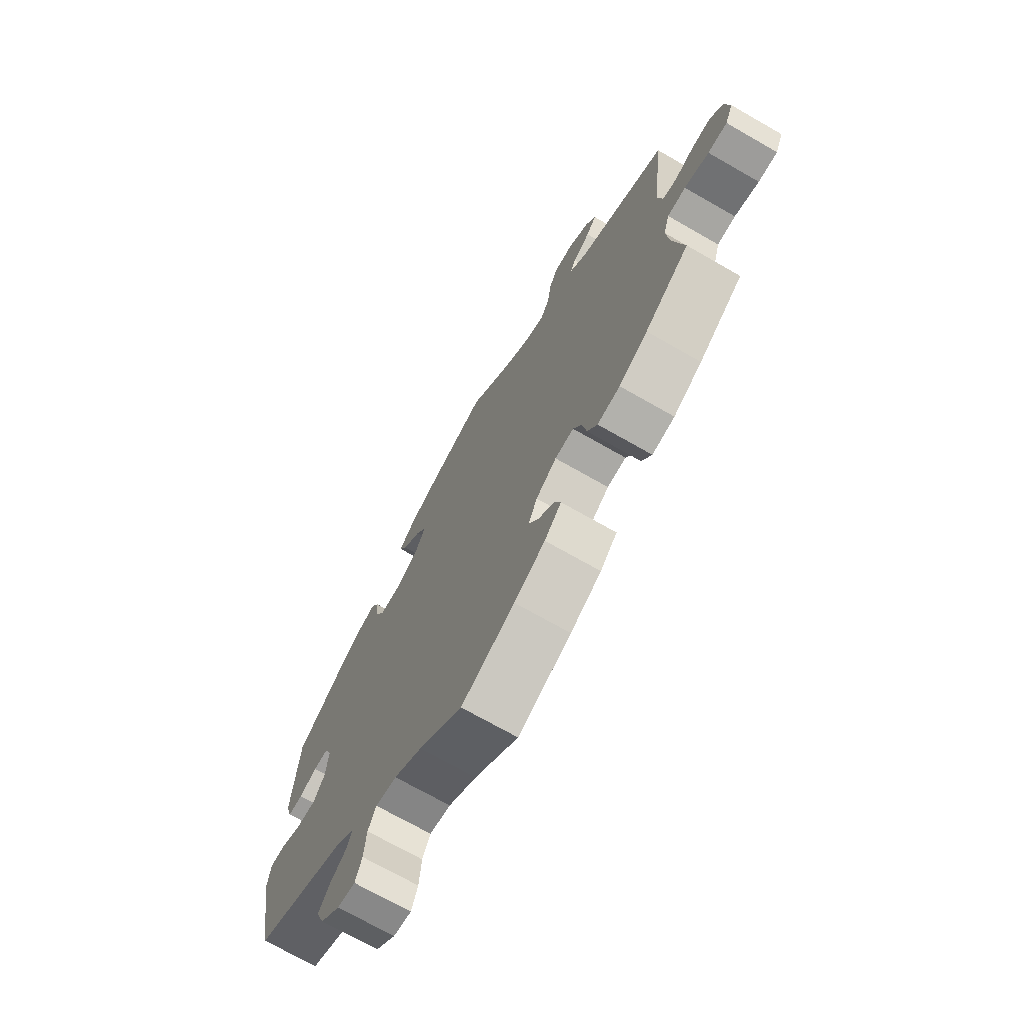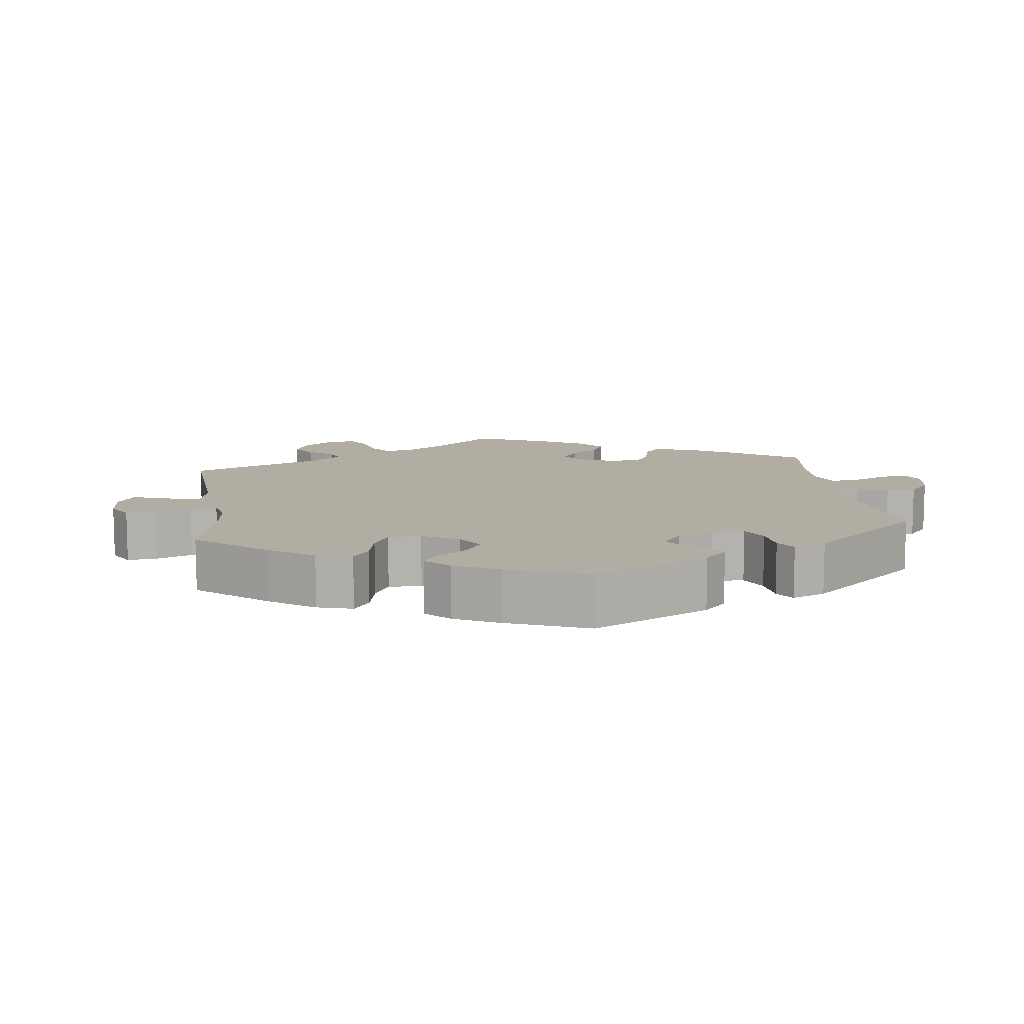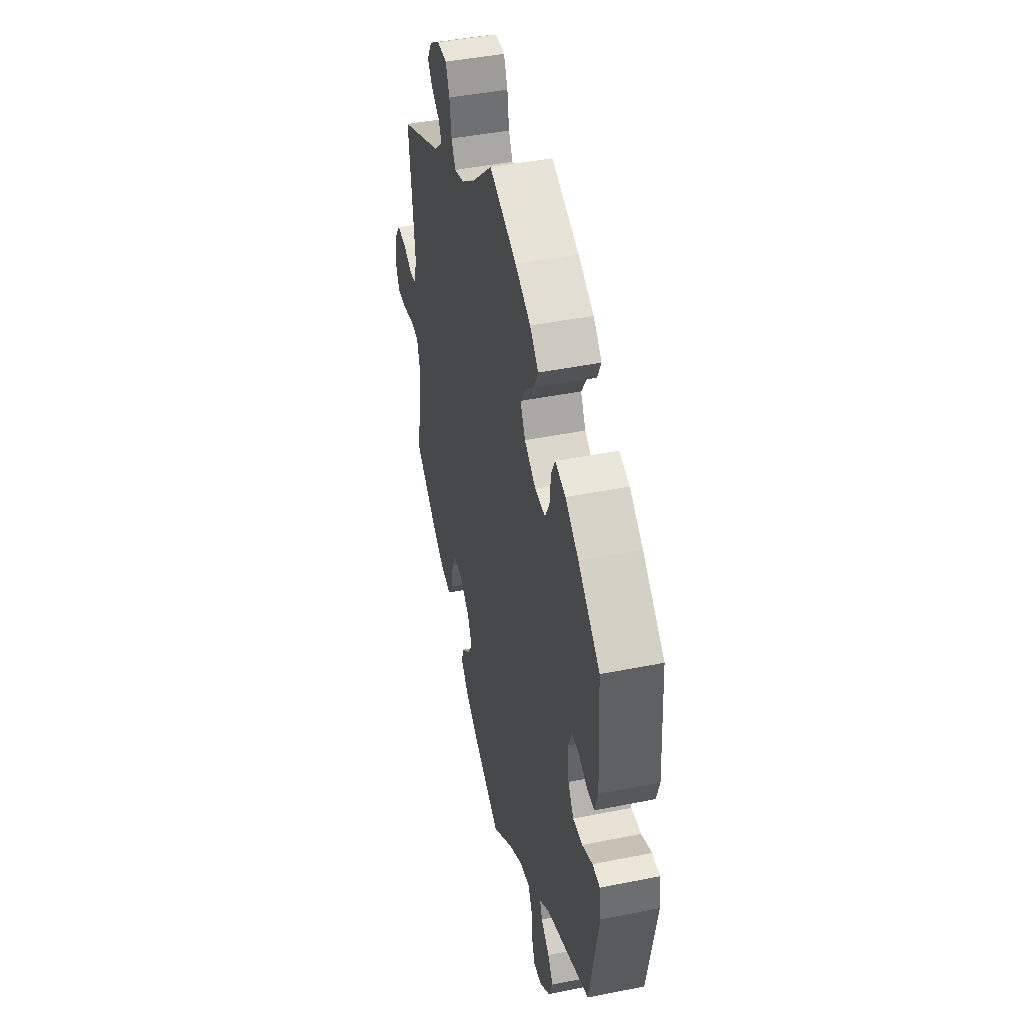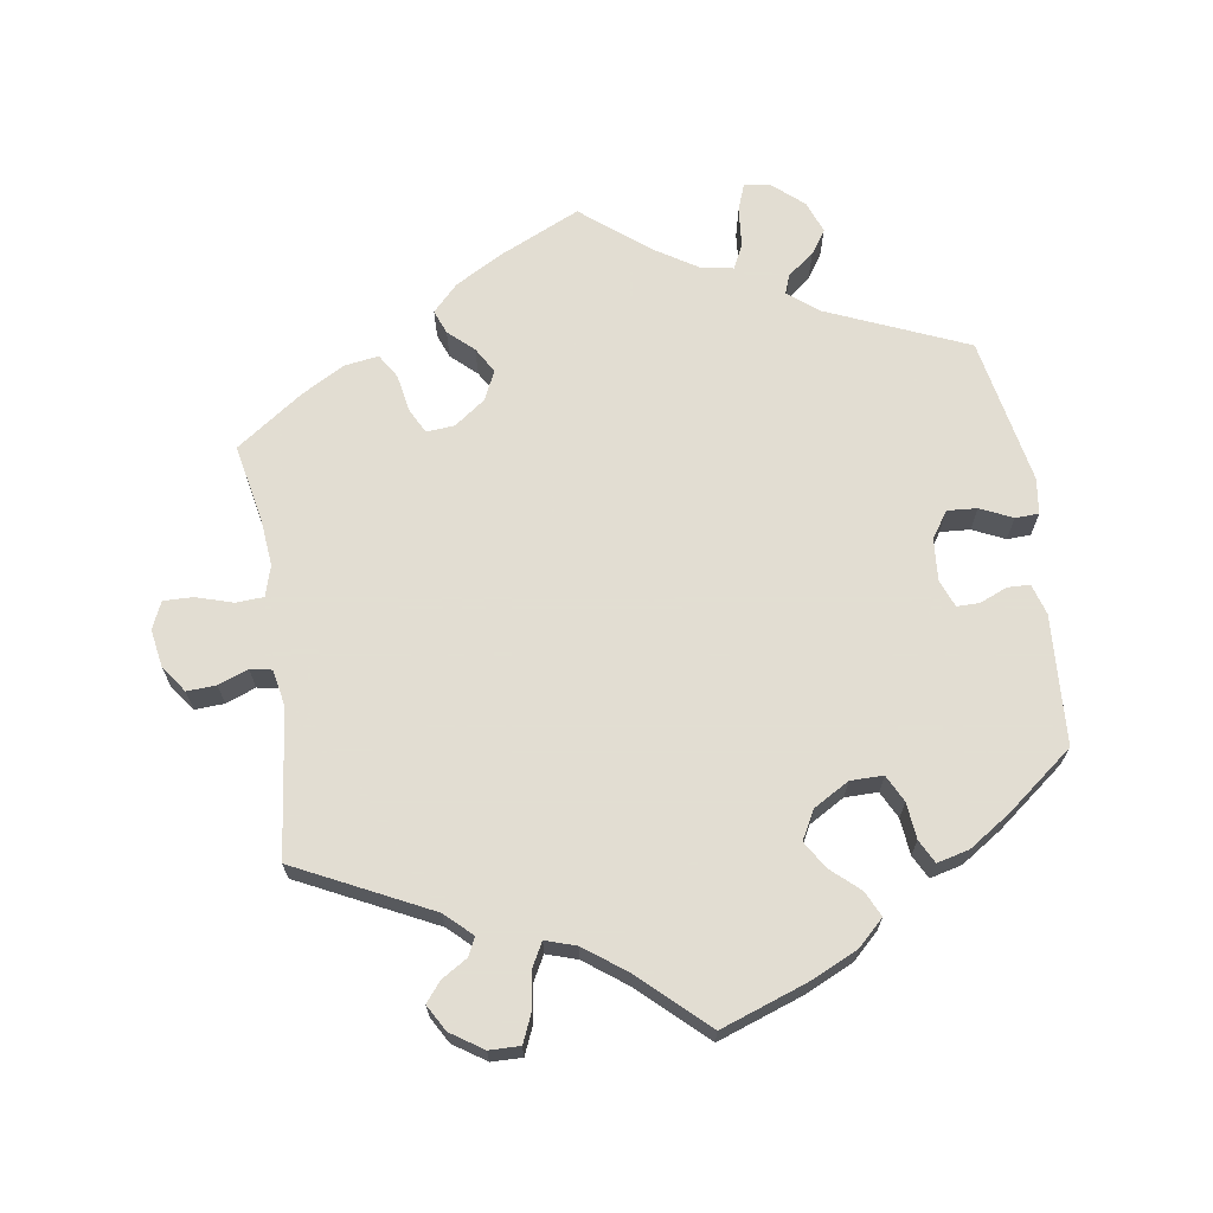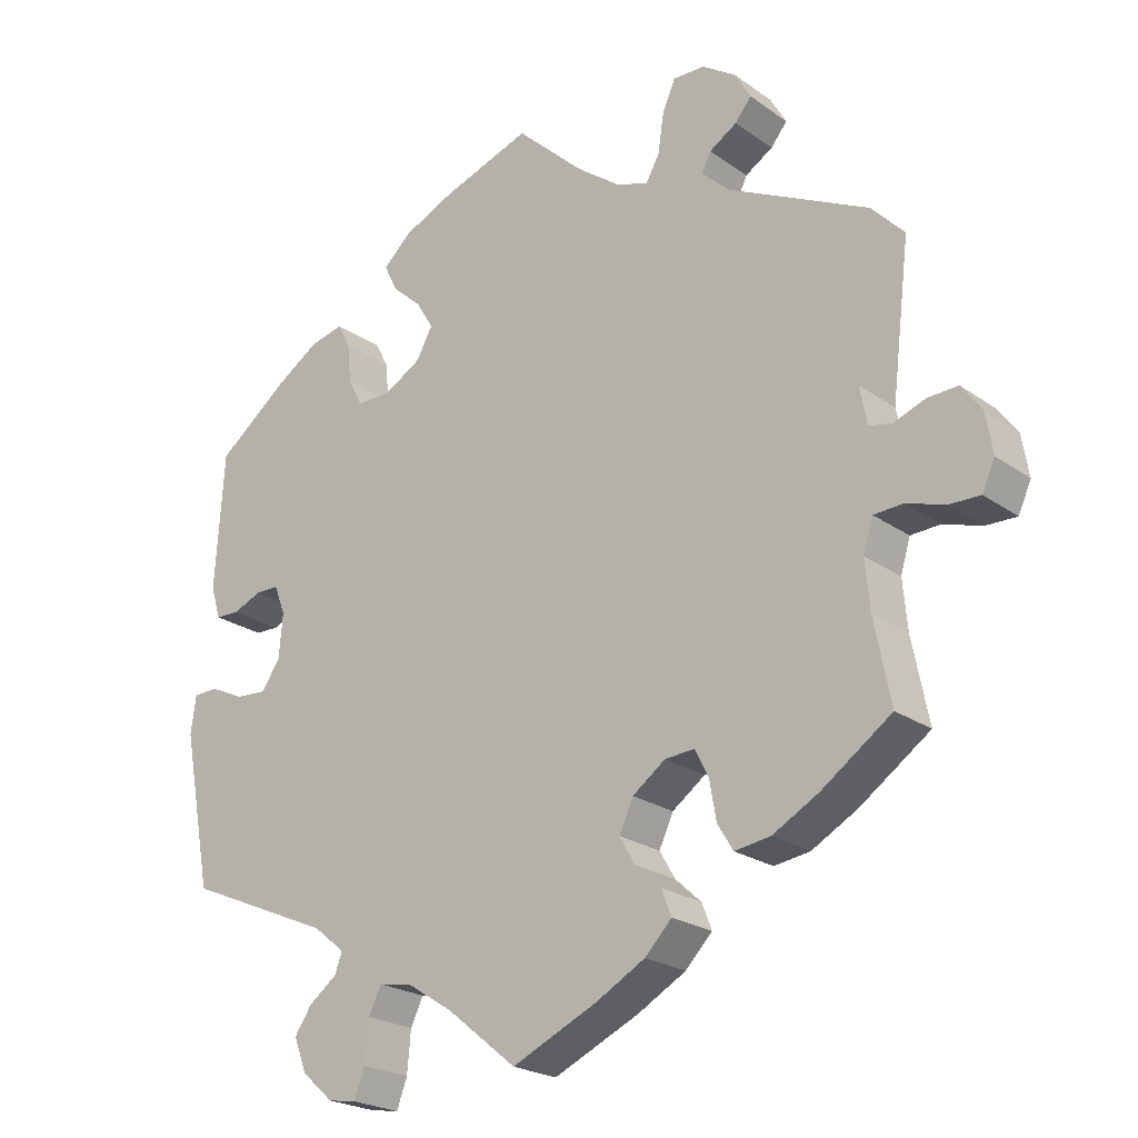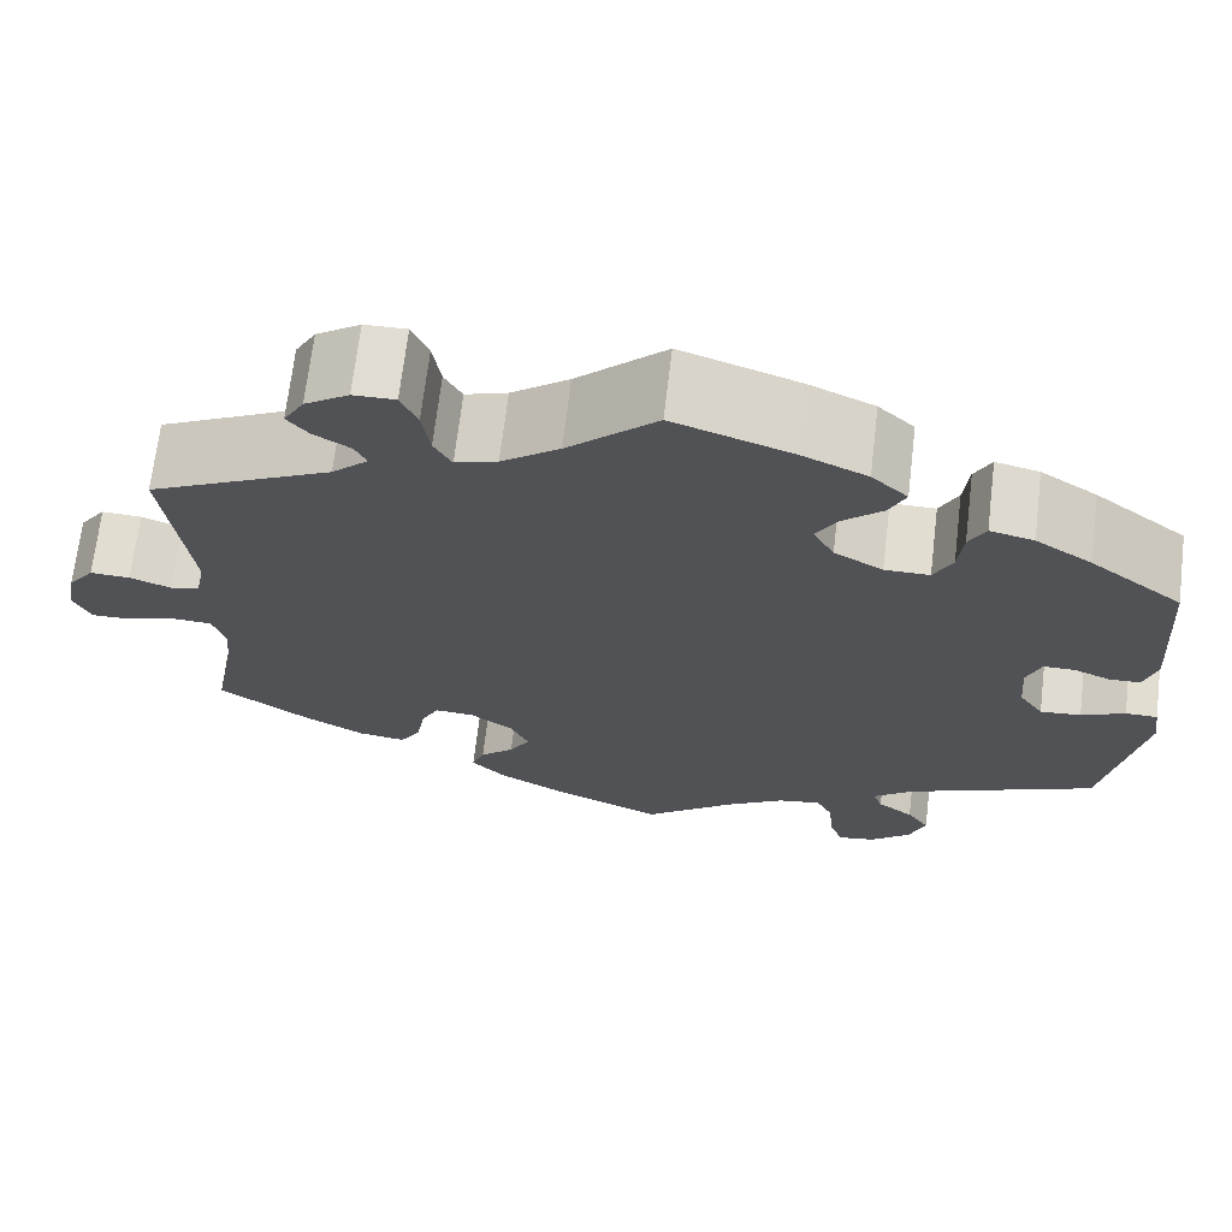
<metadata>
{"format":"obj","ext":"obj","renderer":"f3d","projection":"perspective","resolution":1024,"background":"white","views":[{"elev":-71.3,"azim":-119.8,"up":"+Z"},{"elev":10.6,"azim":52.2,"up":"+Y"},{"elev":44.3,"azim":76.8,"up":"+Z"},{"elev":68.1,"azim":-8.8,"up":"+Y"},{"elev":-22.6,"azim":-140.3,"up":"+Z"},{"elev":68.9,"azim":6.8,"up":"+Z"}]}
</metadata>
<code>
v -0.312 0.07 0.382
v -0.275 0.07 0.417
v -0.287 0.07 0.442
v -0.324 0.07 0.465
v -0.346 0.07 0.492
v -0.325 0.07 0.529
v -0.28 0.07 0.559
v -0.237 0.07 0.56
v -0.22 0.07 0.521
v -0.212 0.07 0.468
v -0.194 0.07 0.435
v -0.151 0.07 0.449
v -0.092 0.07 0.493
v -0.001 0.07 0.578
v 0.119 0.07 0.536
v 0.187 0.07 0.505
v 0.224 0.07 0.47
v 0.207 0.07 0.434
v 0.167 0.07 0.398
v 0.144 0.07 0.36
v 0.166 0.07 0.32
v 0.216 0.07 0.291
v 0.262 0.07 0.291
v 0.281 0.07 0.329
v 0.286 0.07 0.38
v 0.303 0.07 0.413
v 0.348 0.07 0.402
v 0.406 0.07 0.364
v 0.501 0.07 0.29
v 0.513 0.07 0.109
v 0.5 0.07 0.065
v 0.468 0.07 0.064
v 0.43 0.07 0.08
v 0.398 0.07 0.08
v 0.383 0.07 0.041
v 0.388 0.07 -0.018
v 0.413 0.07 -0.055
v 0.455 0.07 -0.052
v 0.5 0.07 -0.031
v 0.533 0.07 -0.032
v 0.54 0.07 -0.082
v 0.501 0.07 -0.289
v 0.305 0.07 -0.373
v 0.263 0.07 -0.407
v 0.273 0.07 -0.434
v 0.31 0.07 -0.462
v 0.333 0.07 -0.496
v 0.316 0.07 -0.541
v 0.274 0.07 -0.578
v 0.236 0.07 -0.584
v 0.222 0.07 -0.546
v 0.217 0.07 -0.491
v 0.2 0.07 -0.456
v 0.155 0.07 -0.464
v 0.095 0.07 -0.502
v 0.001 0.07 -0.578
v -0.113 0.07 -0.526
v -0.179 0.07 -0.489
v -0.215 0.07 -0.452
v -0.202 0.07 -0.418
v -0.167 0.07 -0.386
v -0.146 0.07 -0.35
v -0.165 0.07 -0.309
v -0.209 0.07 -0.277
v -0.249 0.07 -0.274
v -0.267 0.07 -0.31
v -0.276 0.07 -0.362
v -0.297 0.07 -0.396
v -0.345 0.07 -0.389
v -0.406 0.07 -0.355
v -0.5 0.07 -0.289
v -0.478 0.07 -0.178
v -0.472 0.07 -0.113
v -0.485 0.07 -0.07
v -0.524 0.07 -0.068
v -0.576 0.07 -0.084
v -0.617 0.07 -0.085
v -0.634 0.07 -0.047
v -0.625 0.07 0.007
v -0.598 0.07 0.044
v -0.557 0.07 0.042
v -0.515 0.07 0.026
v -0.485 0.07 0.032
v -0.475 0.07 0.083
v -0.5 0.07 0.289
v -0.312 0 0.382
v -0.275 0 0.417
v -0.287 0 0.442
v -0.324 0 0.465
v -0.346 0 0.492
v -0.325 0 0.529
v -0.28 0 0.559
v -0.237 0 0.56
v -0.22 0 0.521
v -0.212 0 0.468
v -0.194 0 0.435
v -0.151 0 0.449
v -0.092 0 0.493
v -0.001 0 0.578
v 0.119 0 0.536
v 0.187 0 0.505
v 0.224 0 0.47
v 0.207 0 0.434
v 0.167 0 0.398
v 0.144 0 0.36
v 0.166 0 0.32
v 0.216 0 0.291
v 0.262 0 0.291
v 0.281 0 0.329
v 0.286 0 0.38
v 0.303 0 0.413
v 0.348 0 0.402
v 0.406 0 0.364
v 0.501 0 0.29
v 0.513 0 0.109
v 0.5 0 0.065
v 0.468 0 0.064
v 0.43 0 0.08
v 0.398 0 0.08
v 0.383 0 0.041
v 0.388 0 -0.018
v 0.413 0 -0.055
v 0.455 0 -0.052
v 0.5 0 -0.031
v 0.533 0 -0.032
v 0.54 0 -0.082
v 0.501 0 -0.289
v 0.305 0 -0.373
v 0.263 0 -0.407
v 0.273 0 -0.434
v 0.31 0 -0.462
v 0.333 0 -0.496
v 0.316 0 -0.541
v 0.274 0 -0.578
v 0.236 0 -0.584
v 0.222 0 -0.546
v 0.217 0 -0.491
v 0.2 0 -0.456
v 0.155 0 -0.464
v 0.095 0 -0.502
v 0.001 0 -0.578
v -0.113 0 -0.526
v -0.179 0 -0.489
v -0.215 0 -0.452
v -0.202 0 -0.418
v -0.167 0 -0.386
v -0.146 0 -0.35
v -0.165 0 -0.309
v -0.209 0 -0.277
v -0.249 0 -0.274
v -0.267 0 -0.31
v -0.276 0 -0.362
v -0.297 0 -0.396
v -0.345 0 -0.389
v -0.406 0 -0.355
v -0.5 0 -0.289
v -0.478 0 -0.178
v -0.472 0 -0.113
v -0.485 0 -0.07
v -0.524 0 -0.068
v -0.576 0 -0.084
v -0.617 0 -0.085
v -0.634 0 -0.047
v -0.625 0 0.007
v -0.598 0 0.044
v -0.557 0 0.042
v -0.515 0 0.026
v -0.485 0 0.032
v -0.475 0 0.083
v -0.5 0 0.289
f 84 85 1
f 83 84 1 2
f 79 80 81 82
f 77 78 79 82
f 75 76 77 82
f 74 75 82 83
f 73 74 83 2
f 69 70 71 72
f 69 72 73 2
f 66 67 68 69
f 65 66 69 2
f 58 59 60 61
f 58 61 62
f 55 56 57 58
f 54 55 58 62
f 53 54 62 63
f 49 50 51 52
f 49 52 53
f 48 49 53
f 45 46 47 48
f 45 48 53
f 44 45 53 63
f 40 41 42 43
f 38 39 40 43
f 37 38 43 44
f 36 37 44 63
f 30 31 32 33
f 30 33 34
f 29 30 34
f 28 29 34
f 27 28 34 35
f 24 25 26 27
f 23 24 27 35
f 16 17 18 19
f 16 19 20
f 13 14 15 16
f 12 13 16 20
f 11 12 20 21
f 7 8 9 10
f 7 10 11
f 6 7 11
f 3 4 5 6
f 2 3 6 11
f 64 65 2 11
f 22 23 35 36
f 22 36 63 64
f 11 21 22 64
f 86 170 169
f 87 86 169 168
f 167 166 165 164
f 167 164 163 162
f 167 162 161 160
f 168 167 160 159
f 87 168 159 158
f 157 156 155 154
f 87 158 157 154
f 154 153 152 151
f 87 154 151 150
f 146 145 144 143
f 147 146 143
f 143 142 141 140
f 147 143 140 139
f 148 147 139 138
f 137 136 135 134
f 138 137 134
f 138 134 133
f 133 132 131 130
f 138 133 130
f 148 138 130 129
f 128 127 126 125
f 128 125 124 123
f 129 128 123 122
f 148 129 122 121
f 118 117 116 115
f 119 118 115
f 119 115 114
f 119 114 113
f 120 119 113 112
f 112 111 110 109
f 120 112 109 108
f 104 103 102 101
f 105 104 101
f 101 100 99 98
f 105 101 98 97
f 106 105 97 96
f 95 94 93 92
f 96 95 92
f 96 92 91
f 91 90 89 88
f 96 91 88 87
f 96 87 150 149
f 121 120 108 107
f 149 148 121 107
f 149 107 106 96
f 1 86 87 2
f 2 87 88 3
f 3 88 89 4
f 4 89 90 5
f 5 90 91 6
f 6 91 92 7
f 7 92 93 8
f 8 93 94 9
f 9 94 95 10
f 10 95 96 11
f 11 96 97 12
f 12 97 98 13
f 13 98 99 14
f 14 99 100 15
f 15 100 101 16
f 16 101 102 17
f 17 102 103 18
f 18 103 104 19
f 19 104 105 20
f 20 105 106 21
f 21 106 107 22
f 22 107 108 23
f 23 108 109 24
f 24 109 110 25
f 25 110 111 26
f 26 111 112 27
f 27 112 113 28
f 28 113 114 29
f 29 114 115 30
f 30 115 116 31
f 31 116 117 32
f 32 117 118 33
f 33 118 119 34
f 34 119 120 35
f 35 120 121 36
f 36 121 122 37
f 37 122 123 38
f 38 123 124 39
f 39 124 125 40
f 40 125 126 41
f 41 126 127 42
f 42 127 128 43
f 43 128 129 44
f 44 129 130 45
f 45 130 131 46
f 46 131 132 47
f 47 132 133 48
f 48 133 134 49
f 49 134 135 50
f 50 135 136 51
f 51 136 137 52
f 52 137 138 53
f 53 138 139 54
f 54 139 140 55
f 55 140 141 56
f 56 141 142 57
f 57 142 143 58
f 58 143 144 59
f 59 144 145 60
f 60 145 146 61
f 61 146 147 62
f 62 147 148 63
f 63 148 149 64
f 64 149 150 65
f 65 150 151 66
f 66 151 152 67
f 67 152 153 68
f 68 153 154 69
f 69 154 155 70
f 70 155 156 71
f 71 156 157 72
f 72 157 158 73
f 73 158 159 74
f 74 159 160 75
f 75 160 161 76
f 76 161 162 77
f 77 162 163 78
f 78 163 164 79
f 79 164 165 80
f 80 165 166 81
f 81 166 167 82
f 82 167 168 83
f 83 168 169 84
f 84 169 170 85
f 85 170 86 1

</code>
